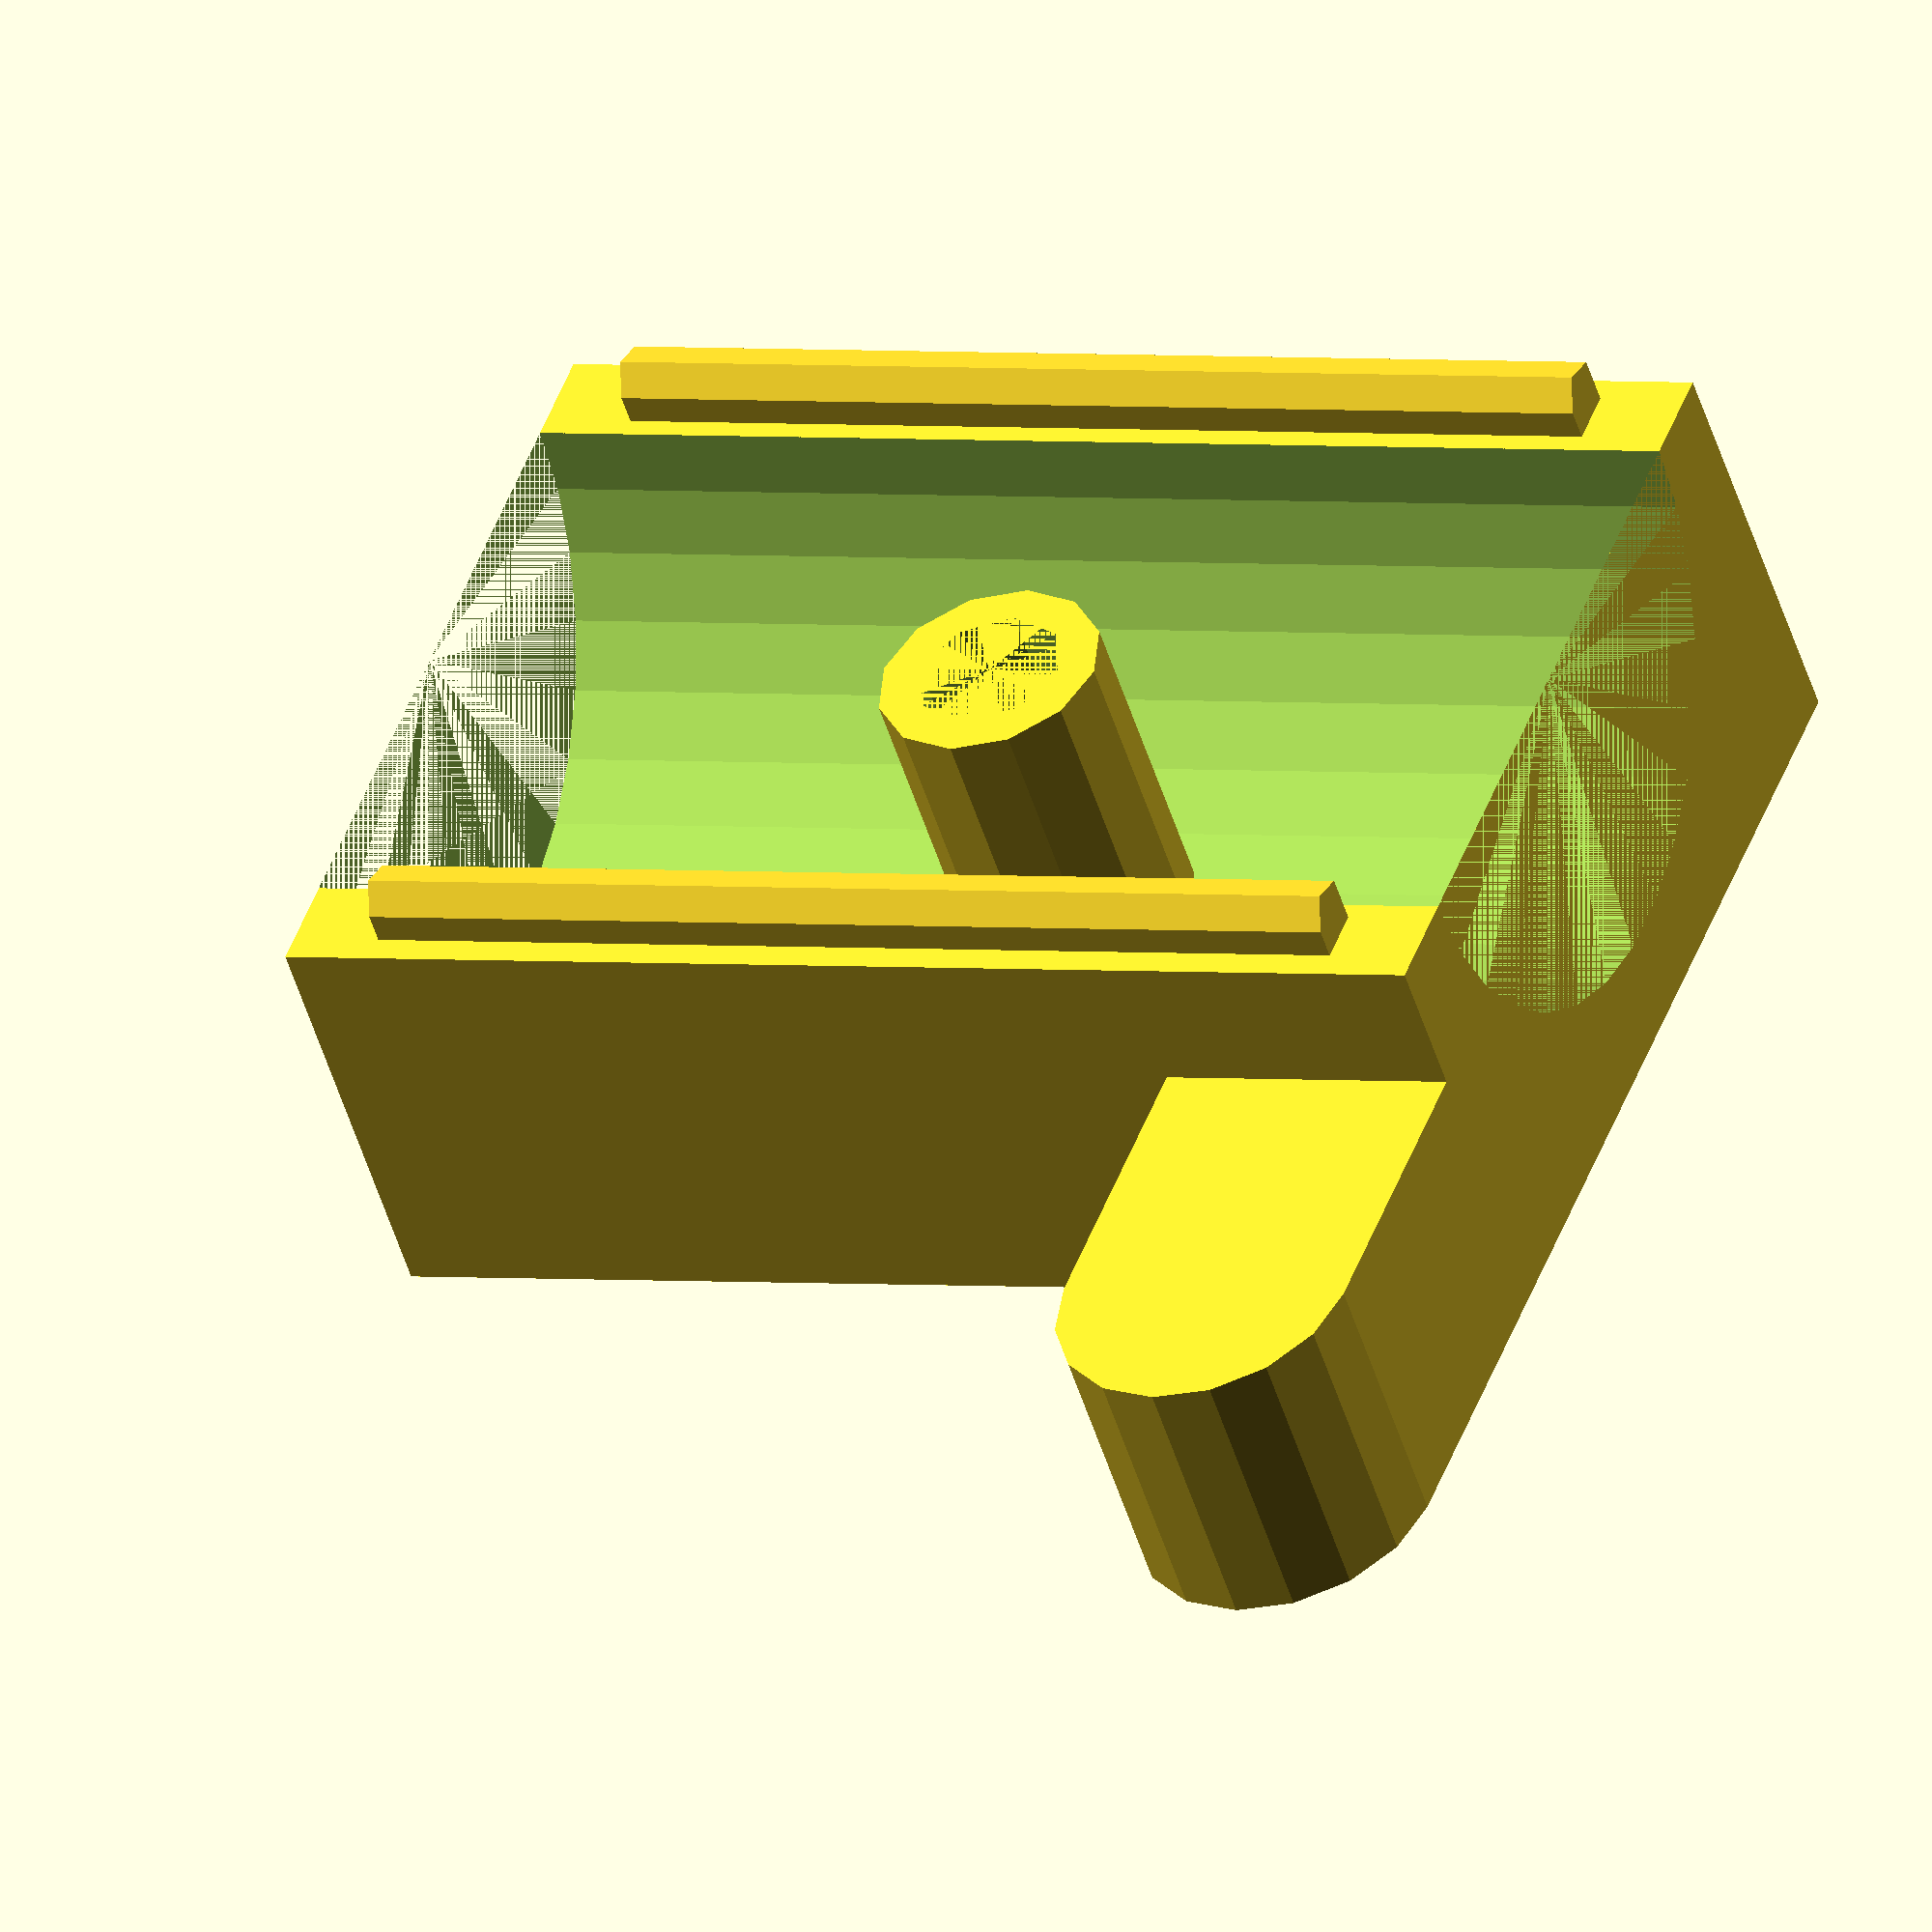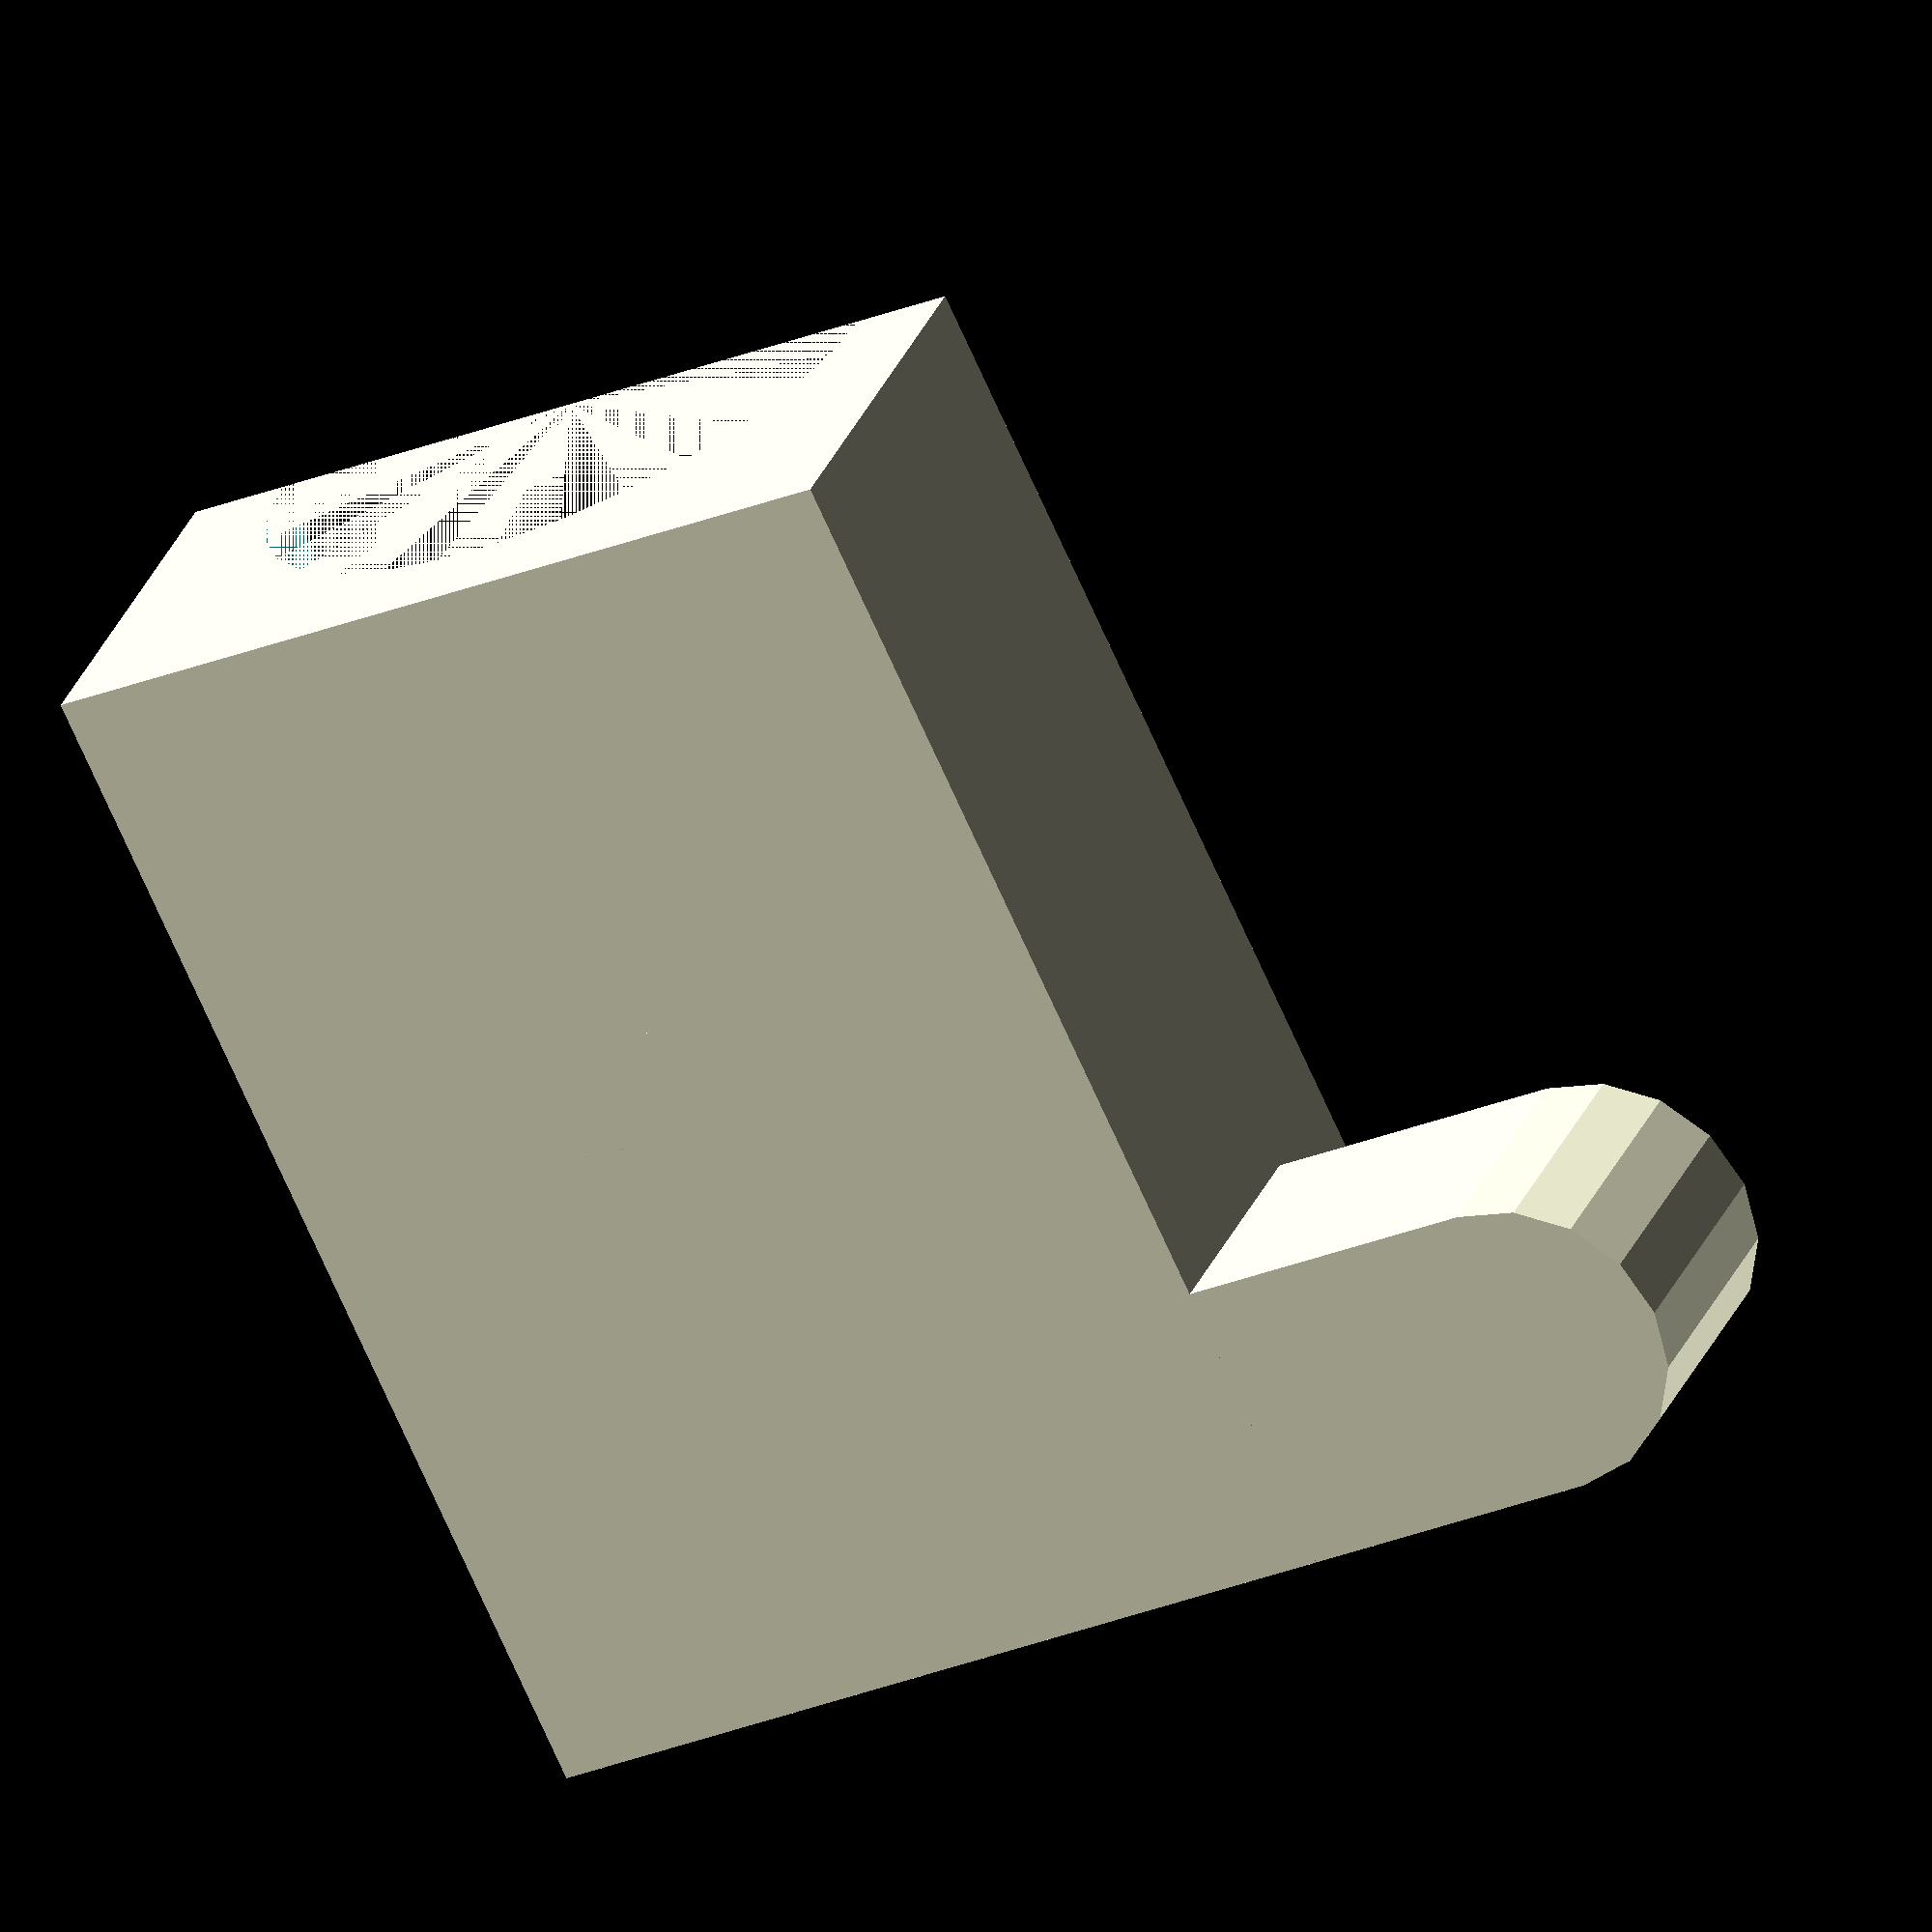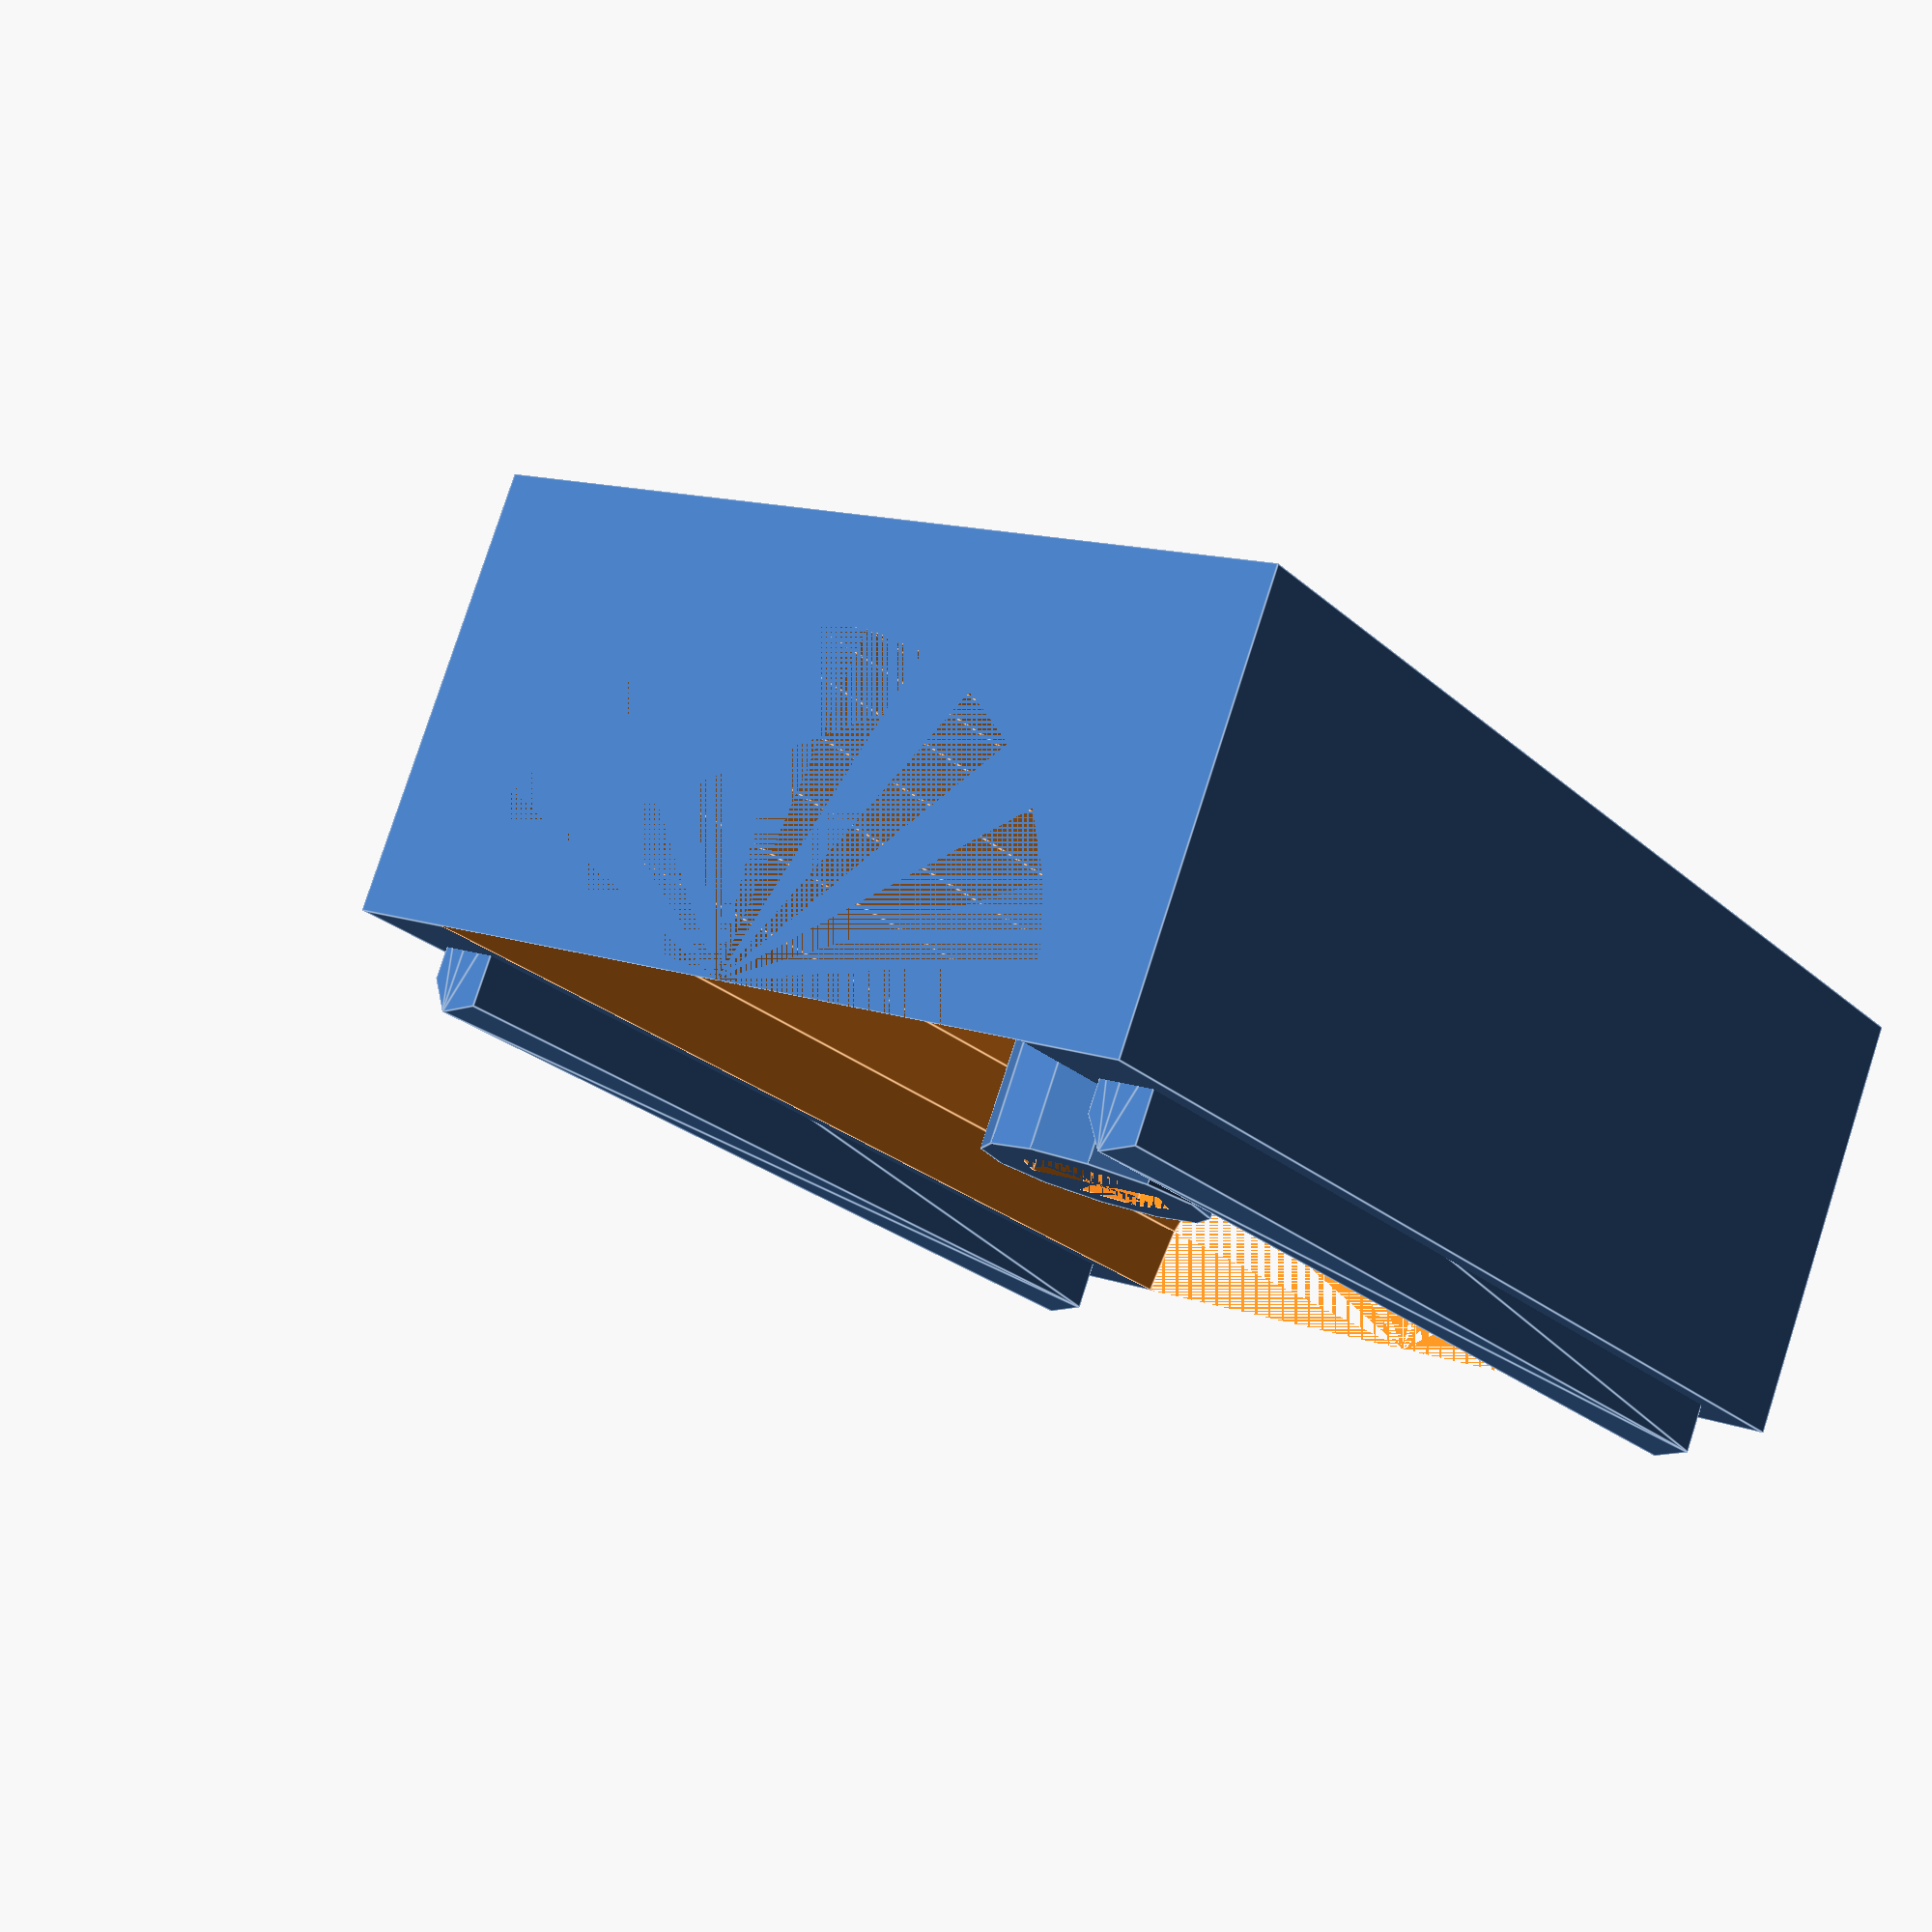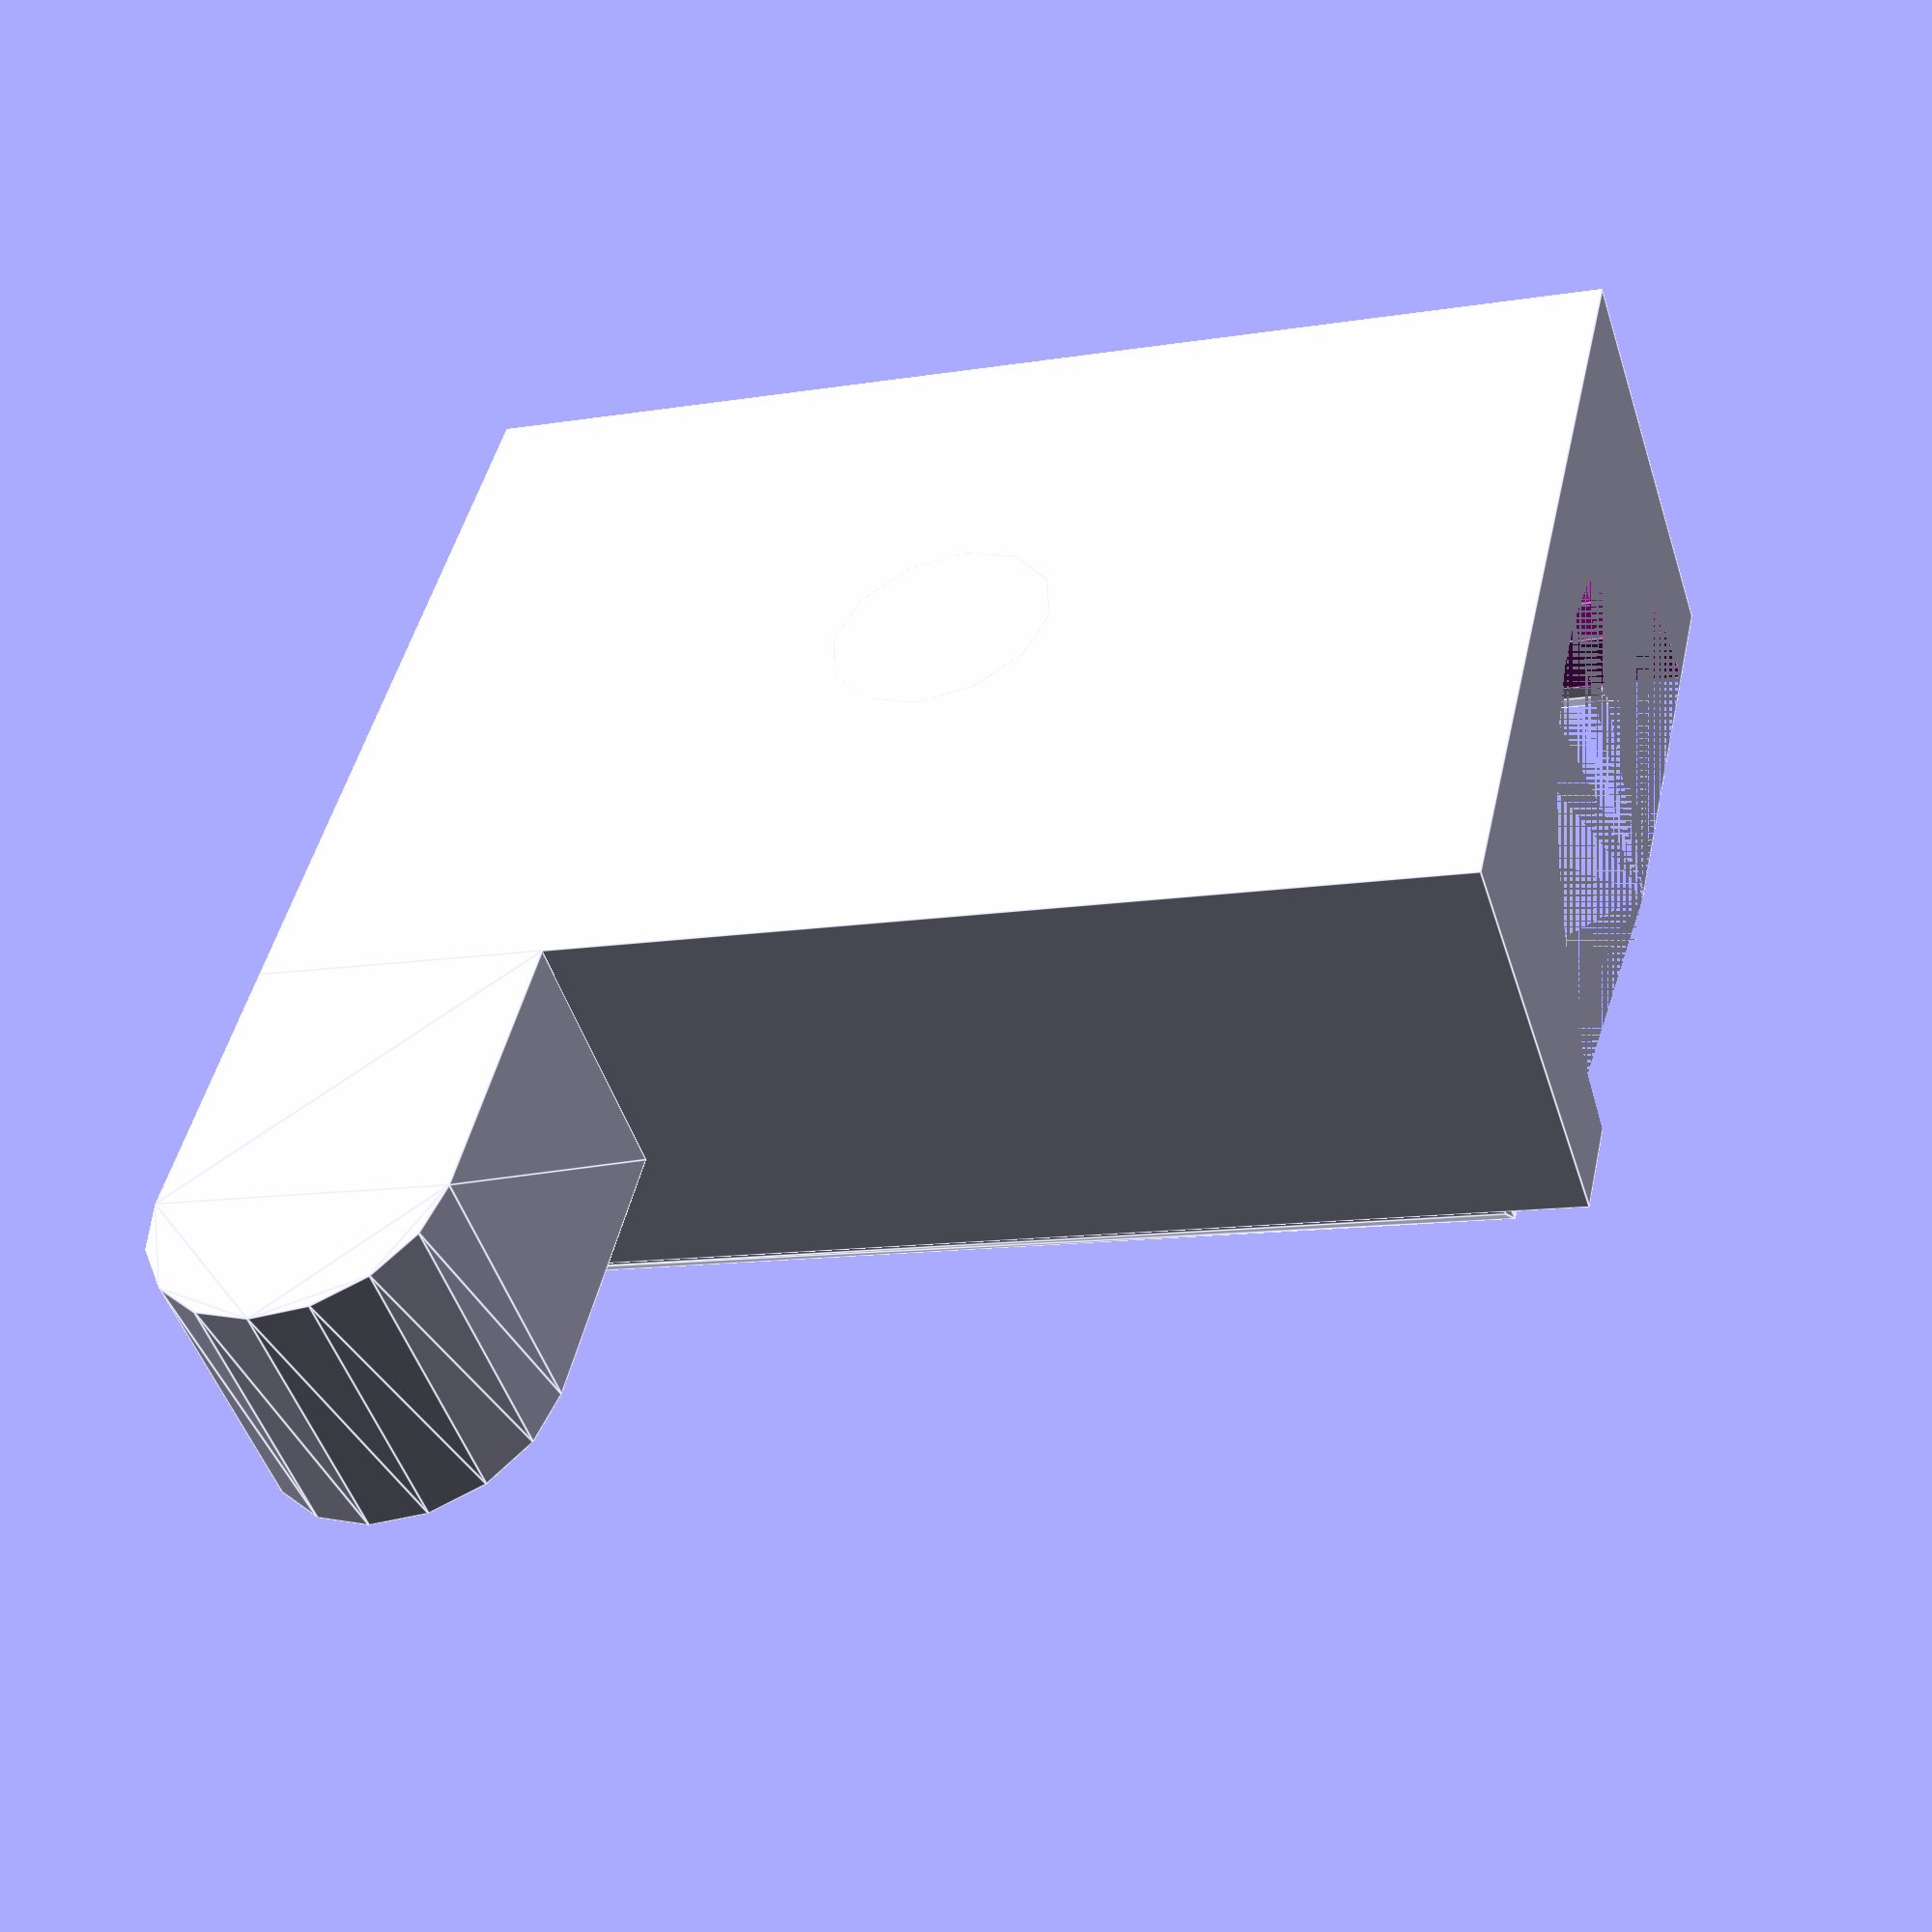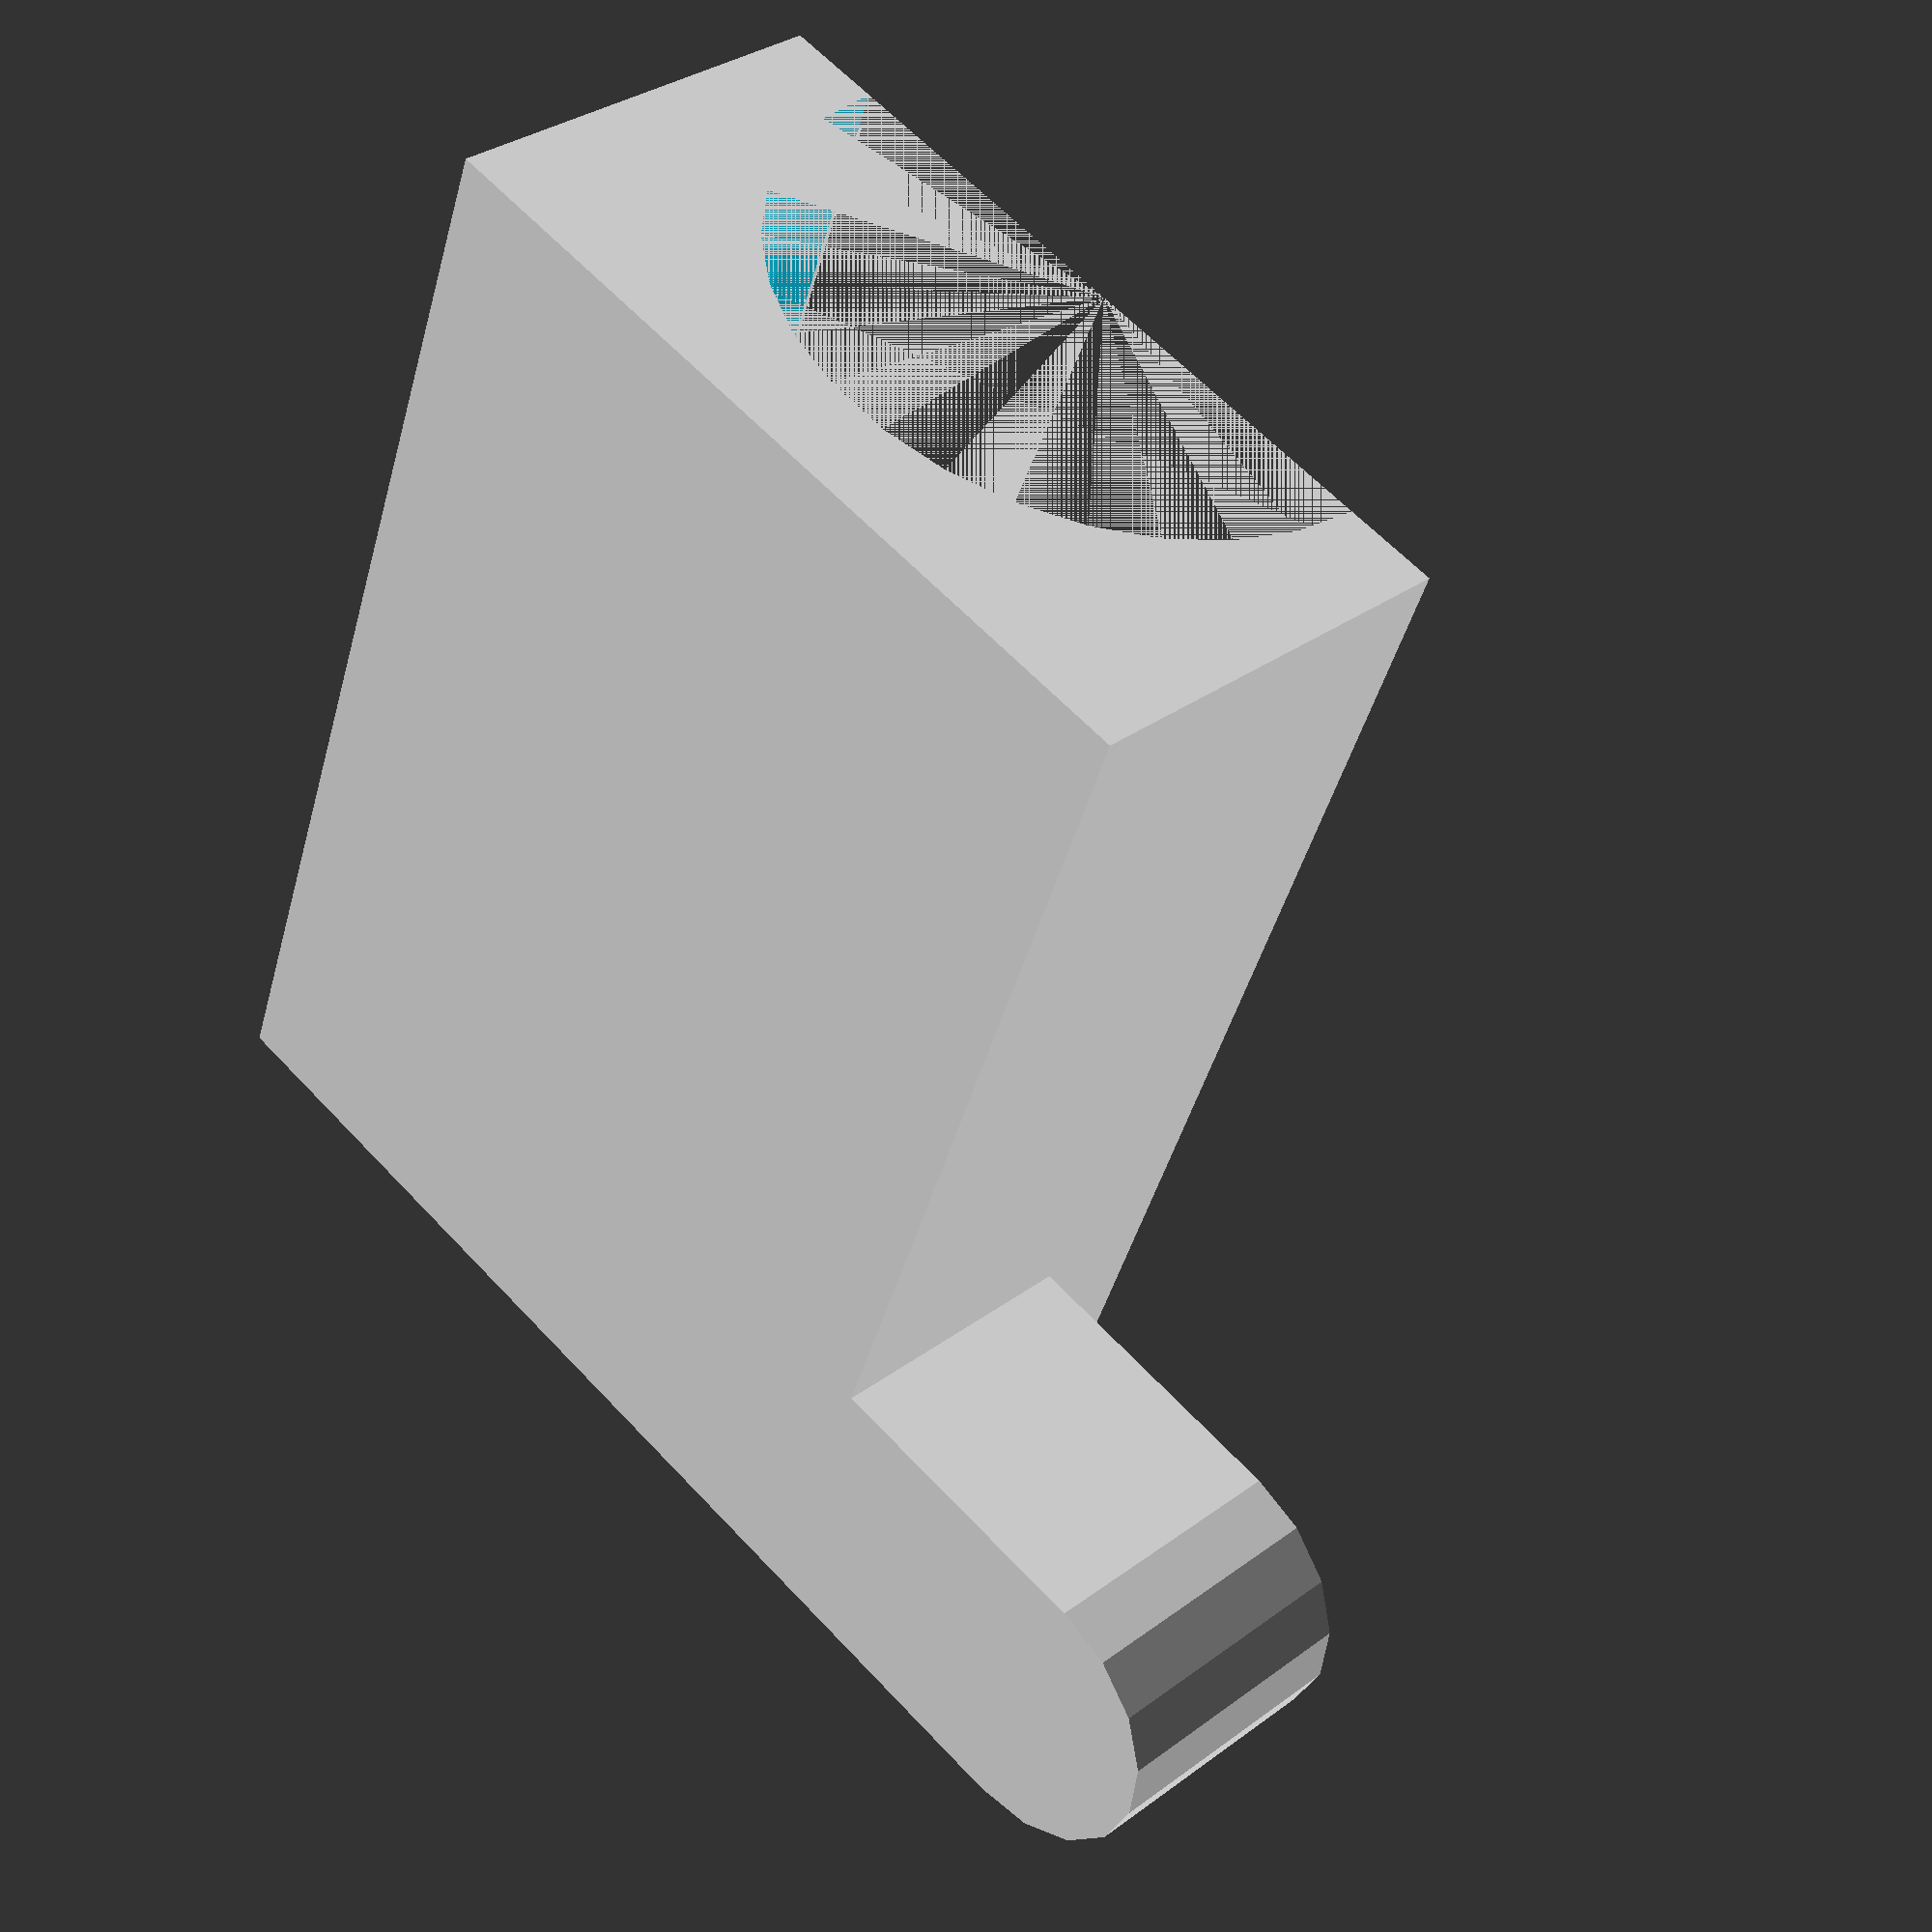
<openscad>
// Variables

// The handle of the lawn mower is not perfect cylinder
// It is taller than it is wide. 21.4mm tall and 21 mm wide
// I use a circle that is slightly bigger for now. 
mowerHandleRadius   = 21.5 / 2;

// Size of the main base
baseMountLength = 40;
baseMountWidth = 28;
baseMountPartWidth = baseMountWidth / 2;

screwWidth = 5;
screwHeadDiameter = 8;
screwHeadDepth = 3;
screwHeadHoleDepth = 2.2;

cylinderPoleWidth = 7.5;
cylinderPoleLength = baseMountPartWidth; //Length of th connecting pole

jointPartWidth = baseMountWidth / 3;

// TODO: Male = the left part
// TODO: screw / bolt cutout on base part
// TODO: Screw / bold cutout on hinge


// combines basepart and hinge part to the main part. 
module mainPart(isMale = true)
{        
        union() 
        {
        // The outer base part
        mountBasePart(isLeft = isLeft);
        

        // The hinge part
        hingePart(partWidth = 10, thicknes = jointPartWidth);

        }

        

    
}

// Returns the main base part without the hinge
module mountBasePart(isMale = true) {
    
    if (isMale)
    {

        mountBase(isMale);

        // Bar rim (sticking out)
        mountRims();
    }
    else {  
        difference() {
            mountBase(isMale);
            // The bar rim cutout on the right part. 
            mountRims(isCutOut = true);
        }
        
    }
    
}

// Creates the base part with the joining pole
module mountBase(isMale = true) 
{
    difference() {
        // Outer cube
        cube([baseMountLength ,baseMountPartWidth, baseMountWidth]);
        
        // Inner cylinder cutout
        translate([0,baseMountPartWidth,baseMountPartWidth]) 
        rotate([0,90,0])
        cylinder(h =baseMountLength, r = mowerHandleRadius);
    }

    // Inner handle pole
    translate( [baseMountLength / 2, 0, baseMountWidth / 2] ) 
    rotate([-90,0,0]) handlePole();    

    // Add the screw cutout
    if (isMale)
    {

    }
}

module mountRims(isCutOut = false)
{
    rimJoinPadding = isCutOut ? 4 : 6;
    rimJoinLength = baseMountLength - rimJoinPadding;

    rimJoinDepth  = 2;

    rimJoinPos_X = (baseMountLength - rimJoinLength) / 2;
    rimJoinPos_Y = (baseMountWidth - rimJoinDepth) / 2;
    rimJoinPos_Z = (baseMountPartWidth - (mowerHandleRadius*2)) / 4;

    // lover rim
    
    translate([rimJoinPos_X, rimJoinPos_Y,-rimJoinPos_Z]) mountRimJoiner(length = rimJoinLength, depth = rimJoinDepth);
    // upuper rim 
    translate([rimJoinPos_X, rimJoinPos_Y,baseMountWidth + rimJoinPos_Z + 0.25]) mountRimJoiner(length = rimJoinLength, depth = rimJoinDepth);
}

// small cylinders that can be either added or cutout or added to the base rim 
module mountRimJoiner(length = 10, depth = 4, thicknes = 2)
{
    rotate([0,90,0]) 
    hull()
    {
        cylinder(h = length, r = thicknes / 2);
    
        translate([0,depth,0]) cylinder(h = length, r = thicknes / 2);
    }
   


}

// The  hinge Part is the part that joins the mount part witht the handle part
module hingePart(partWidth = 10, thicknes = 1, location = "left") {
    rotate([-90,0,0])
    linear_extrude(height = thicknes)  
    hull() {
        square(size = partWidth, center = false);
        translate([partWidth / 2, partWidth, 0]) circle(r = partWidth / 2);
    }
}

// The HandlePole is the pole that goes through the lawnmowers handle.
module handlePole(screwThicknes = 4.9)
{
    difference() 
    {
        // Outer Cylinder
        cylinder(h = baseMountPartWidth, r = cylinderPoleWidth / 2);

        // Inner Cylinder
        cylinder(h = baseMountPartWidth, r = screwThicknes / 2 );
    }
    
}

partPadding = 10;
// Create the right part of the base
//translate([0,baseMountWidth + partPadding,0]) mirror([0,1,0]) mainPart(isLeft = false);

//color("green") 
mainPart(isMale = false);
</openscad>
<views>
elev=313.9 azim=17.8 roll=199.3 proj=o view=solid
elev=29.0 azim=322.7 roll=120.7 proj=o view=solid
elev=346.5 azim=209.3 roll=308.8 proj=p view=edges
elev=314.8 azim=198.1 roll=192.4 proj=p view=edges
elev=299.5 azim=249.7 roll=137.5 proj=p view=solid
</views>
